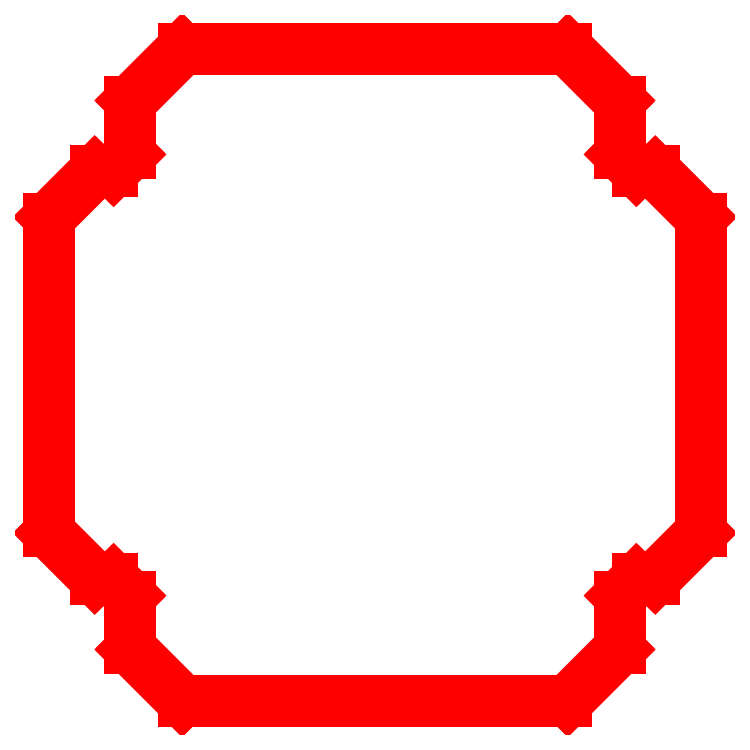
<metadata>
{"format":"dxf","ext":"dxf","renderer":"ezdxf+matplotlib","layout":"modelspace","background":"white","min_lineweight":24,"dpi":150}
</metadata>
<code>
0
SECTION
2
ENTITIES
0
LINE
8
BLACK
10
5.669e+04
20
1.96e+04
11
6.968e+04
21
1.96e+04
0
LINE
8
BLACK
10
5.669e+04
20
1.975e+04
11
6.968e+04
21
1.975e+04
0
ARC
8
BLACK
10
6.968e+04
20
1.968e+04
40
75
50
270
51
450
0
ARC
8
BLACK
10
5.669e+04
20
1.968e+04
40
75
50
90
51
270
0
LINE
8
BLACK
10
7.317e+04
20
2.327e+04
11
6.963e+04
21
1.973e+04
0
LINE
8
BLACK
10
7.328e+04
20
2.317e+04
11
6.974e+04
21
1.963e+04
0
ARC
8
BLACK
10
6.968e+04
20
1.968e+04
40
75
50
135
51
315
0
ARC
8
BLACK
10
7.323e+04
20
2.322e+04
40
75
50
-45
51
135
0
LINE
8
BLACK
10
7.33e+04
20
2.322e+04
11
7.33e+04
21
2.676e+04
0
LINE
8
BLACK
10
7.315e+04
20
2.322e+04
11
7.315e+04
21
2.676e+04
0
ARC
8
BLACK
10
7.323e+04
20
2.676e+04
40
75
50
360
51
540
0
ARC
8
BLACK
10
7.323e+04
20
2.322e+04
40
75
50
180
51
360
0
LINE
8
BLACK
10
7.436e+04
20
2.8e+04
11
7.318e+04
21
2.682e+04
0
LINE
8
BLACK
10
7.446e+04
20
2.789e+04
11
7.328e+04
21
2.671e+04
0
ARC
8
BLACK
10
7.323e+04
20
2.677e+04
40
75
50
135
51
315
0
ARC
8
BLACK
10
7.441e+04
20
2.795e+04
40
75
50
-45
51
135
0
LINE
8
BLACK
10
7.441e+04
20
2.787e+04
11
7.48e+04
21
2.787e+04
0
LINE
8
BLACK
10
7.441e+04
20
2.802e+04
11
7.48e+04
21
2.802e+04
0
ARC
8
BLACK
10
7.48e+04
20
2.795e+04
40
75
50
270
51
450
0
ARC
8
BLACK
10
7.441e+04
20
2.795e+04
40
75
50
90
51
270
0
LINE
8
BLACK
10
7.48e+04
20
2.787e+04
11
7.559e+04
21
2.787e+04
0
LINE
8
BLACK
10
7.48e+04
20
2.802e+04
11
7.559e+04
21
2.802e+04
0
ARC
8
BLACK
10
7.559e+04
20
2.795e+04
40
75
50
270
51
450
0
ARC
8
BLACK
10
7.48e+04
20
2.795e+04
40
75
50
90
51
270
0
LINE
8
BLACK
10
7.869e+04
20
3.115e+04
11
7.554e+04
21
2.8e+04
0
LINE
8
BLACK
10
7.879e+04
20
3.104e+04
11
7.564e+04
21
2.789e+04
0
ARC
8
BLACK
10
7.559e+04
20
2.795e+04
40
75
50
135
51
315
0
ARC
8
BLACK
10
7.874e+04
20
3.11e+04
40
75
50
-45
51
135
0
LINE
8
BLACK
10
7.882e+04
20
3.11e+04
11
7.882e+04
21
5.236e+04
0
LINE
8
BLACK
10
7.866e+04
20
3.11e+04
11
7.866e+04
21
5.236e+04
0
ARC
8
BLACK
10
7.874e+04
20
5.236e+04
40
75
50
360
51
540
0
ARC
8
BLACK
10
7.874e+04
20
3.11e+04
40
75
50
180
51
360
0
LINE
8
BLACK
10
7.554e+04
20
5.545e+04
11
7.869e+04
21
5.23e+04
0
LINE
8
BLACK
10
7.564e+04
20
5.556e+04
11
7.879e+04
21
5.241e+04
0
ARC
8
BLACK
10
7.874e+04
20
5.236e+04
40
75
50
225
51
405
0
ARC
8
BLACK
10
7.559e+04
20
5.55e+04
40
75
50
45
51
225
0
LINE
8
BLACK
10
7.441e+04
20
5.543e+04
11
7.559e+04
21
5.543e+04
0
LINE
8
BLACK
10
7.441e+04
20
5.558e+04
11
7.559e+04
21
5.558e+04
0
ARC
8
BLACK
10
7.559e+04
20
5.55e+04
40
75
50
270
51
450
0
ARC
8
BLACK
10
7.441e+04
20
5.55e+04
40
75
50
90
51
270
0
LINE
8
BLACK
10
7.318e+04
20
5.663e+04
11
7.436e+04
21
5.545e+04
0
LINE
8
BLACK
10
7.328e+04
20
5.674e+04
11
7.446e+04
21
5.556e+04
0
ARC
8
BLACK
10
7.441e+04
20
5.551e+04
40
75
50
225
51
405
0
ARC
8
BLACK
10
7.323e+04
20
5.669e+04
40
75
50
45
51
225
0
LINE
8
BLACK
10
7.33e+04
20
5.669e+04
11
7.33e+04
21
6.023e+04
0
LINE
8
BLACK
10
7.315e+04
20
5.669e+04
11
7.315e+04
21
6.023e+04
0
ARC
8
BLACK
10
7.323e+04
20
6.023e+04
40
75
50
360
51
540
0
ARC
8
BLACK
10
7.323e+04
20
5.669e+04
40
75
50
180
51
360
0
LINE
8
BLACK
10
6.963e+04
20
6.372e+04
11
7.317e+04
21
6.018e+04
0
LINE
8
BLACK
10
6.974e+04
20
6.382e+04
11
7.328e+04
21
6.028e+04
0
ARC
8
BLACK
10
7.323e+04
20
6.023e+04
40
75
50
225
51
405
0
ARC
8
BLACK
10
6.968e+04
20
6.377e+04
40
75
50
45
51
225
0
LINE
8
BLACK
10
4.37e+04
20
6.37e+04
11
6.968e+04
21
6.37e+04
0
LINE
8
BLACK
10
4.37e+04
20
6.385e+04
11
6.968e+04
21
6.385e+04
0
ARC
8
BLACK
10
6.968e+04
20
6.377e+04
40
75
50
270
51
450
0
ARC
8
BLACK
10
4.37e+04
20
6.377e+04
40
75
50
90
51
270
0
LINE
8
BLACK
10
4.021e+04
20
6.018e+04
11
4.375e+04
21
6.372e+04
0
LINE
8
BLACK
10
4.01e+04
20
6.028e+04
11
4.365e+04
21
6.382e+04
0
ARC
8
BLACK
10
4.37e+04
20
6.377e+04
40
75
50
315
51
495
0
ARC
8
BLACK
10
4.016e+04
20
6.023e+04
40
75
50
135
51
315
0
LINE
8
BLACK
10
4.023e+04
20
5.668e+04
11
4.023e+04
21
6.023e+04
0
LINE
8
BLACK
10
4.008e+04
20
5.668e+04
11
4.008e+04
21
6.023e+04
0
ARC
8
BLACK
10
4.016e+04
20
6.023e+04
40
75
50
360
51
540
0
ARC
8
BLACK
10
4.016e+04
20
5.668e+04
40
75
50
180
51
360
0
LINE
8
BLACK
10
3.903e+04
20
5.545e+04
11
4.021e+04
21
5.663e+04
0
LINE
8
BLACK
10
3.892e+04
20
5.556e+04
11
4.01e+04
21
5.674e+04
0
ARC
8
BLACK
10
4.016e+04
20
5.668e+04
40
75
50
315
51
495
0
ARC
8
BLACK
10
3.898e+04
20
5.55e+04
40
75
50
135
51
315
0
LINE
8
BLACK
10
3.78e+04
20
5.543e+04
11
3.898e+04
21
5.543e+04
0
LINE
8
BLACK
10
3.78e+04
20
5.558e+04
11
3.898e+04
21
5.558e+04
0
ARC
8
BLACK
10
3.898e+04
20
5.55e+04
40
75
50
270
51
450
0
ARC
8
BLACK
10
3.78e+04
20
5.55e+04
40
75
50
90
51
270
0
LINE
8
BLACK
10
3.47e+04
20
5.23e+04
11
3.785e+04
21
5.545e+04
0
LINE
8
BLACK
10
3.459e+04
20
5.241e+04
11
3.774e+04
21
5.556e+04
0
ARC
8
BLACK
10
3.779e+04
20
5.55e+04
40
75
50
315
51
495
0
ARC
8
BLACK
10
3.465e+04
20
5.236e+04
40
75
50
135
51
315
0
LINE
8
BLACK
10
3.472e+04
20
3.11e+04
11
3.472e+04
21
5.236e+04
0
LINE
8
BLACK
10
3.457e+04
20
3.11e+04
11
3.457e+04
21
5.236e+04
0
ARC
8
BLACK
10
3.465e+04
20
5.236e+04
40
75
50
360
51
540
0
ARC
8
BLACK
10
3.465e+04
20
3.11e+04
40
75
50
180
51
360
0
LINE
8
BLACK
10
3.785e+04
20
2.8e+04
11
3.47e+04
21
3.115e+04
0
LINE
8
BLACK
10
3.774e+04
20
2.789e+04
11
3.459e+04
21
3.104e+04
0
ARC
8
BLACK
10
3.465e+04
20
3.11e+04
40
75
50
405
51
585
0
ARC
8
BLACK
10
3.779e+04
20
2.795e+04
40
75
50
225
51
405
0
LINE
8
BLACK
10
3.78e+04
20
2.787e+04
11
3.898e+04
21
2.787e+04
0
LINE
8
BLACK
10
3.78e+04
20
2.802e+04
11
3.898e+04
21
2.802e+04
0
ARC
8
BLACK
10
3.898e+04
20
2.795e+04
40
75
50
270
51
450
0
ARC
8
BLACK
10
3.78e+04
20
2.795e+04
40
75
50
90
51
270
0
LINE
8
BLACK
10
4.021e+04
20
2.682e+04
11
3.903e+04
21
2.8e+04
0
LINE
8
BLACK
10
4.01e+04
20
2.671e+04
11
3.892e+04
21
2.789e+04
0
ARC
8
BLACK
10
3.898e+04
20
2.794e+04
40
75
50
405
51
585
0
ARC
8
BLACK
10
4.016e+04
20
2.676e+04
40
75
50
225
51
405
0
LINE
8
BLACK
10
4.023e+04
20
2.322e+04
11
4.023e+04
21
2.676e+04
0
LINE
8
BLACK
10
4.008e+04
20
2.322e+04
11
4.008e+04
21
2.676e+04
0
ARC
8
BLACK
10
4.016e+04
20
2.676e+04
40
75
50
360
51
540
0
ARC
8
BLACK
10
4.016e+04
20
2.322e+04
40
75
50
180
51
360
0
LINE
8
BLACK
10
4.375e+04
20
1.973e+04
11
4.021e+04
21
2.327e+04
0
LINE
8
BLACK
10
4.365e+04
20
1.963e+04
11
4.01e+04
21
2.317e+04
0
ARC
8
BLACK
10
4.016e+04
20
2.322e+04
40
75
50
405
51
585
0
ARC
8
BLACK
10
4.37e+04
20
1.968e+04
40
75
50
225
51
405
0
LINE
8
BLACK
10
4.37e+04
20
1.96e+04
11
5.669e+04
21
1.96e+04
0
LINE
8
BLACK
10
4.37e+04
20
1.975e+04
11
5.669e+04
21
1.975e+04
0
ARC
8
BLACK
10
5.669e+04
20
1.968e+04
40
75
50
270
51
450
0
ARC
8
BLACK
10
4.37e+04
20
1.968e+04
40
75
50
90
51
270
0
ENDSEC
0
EOF

</code>
